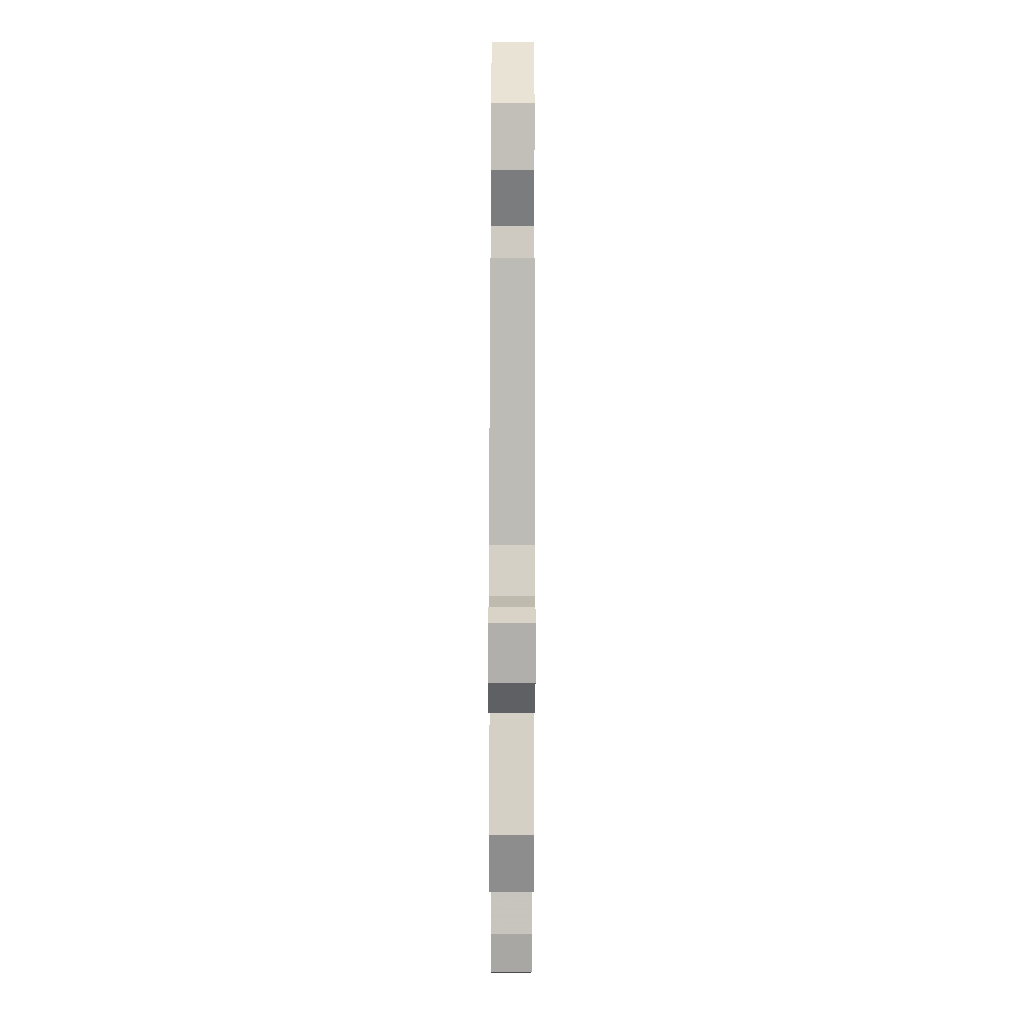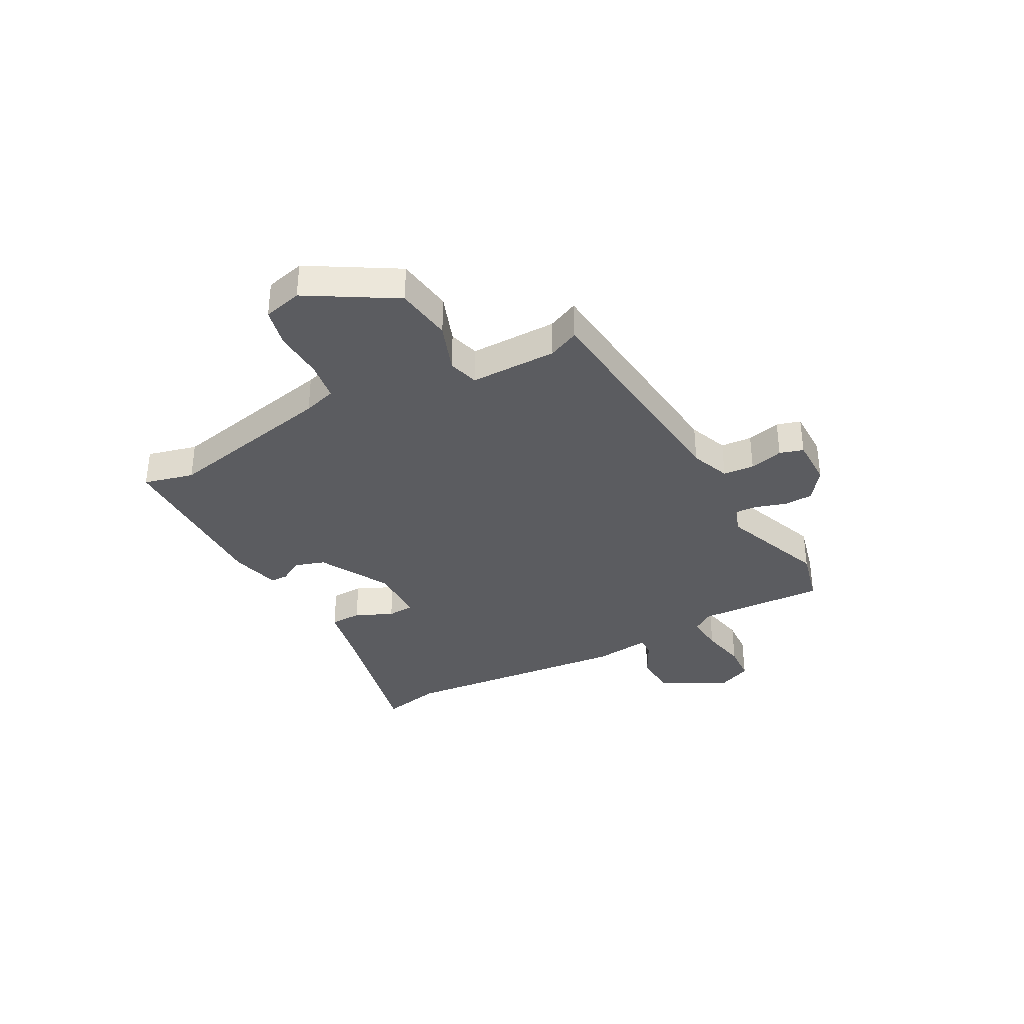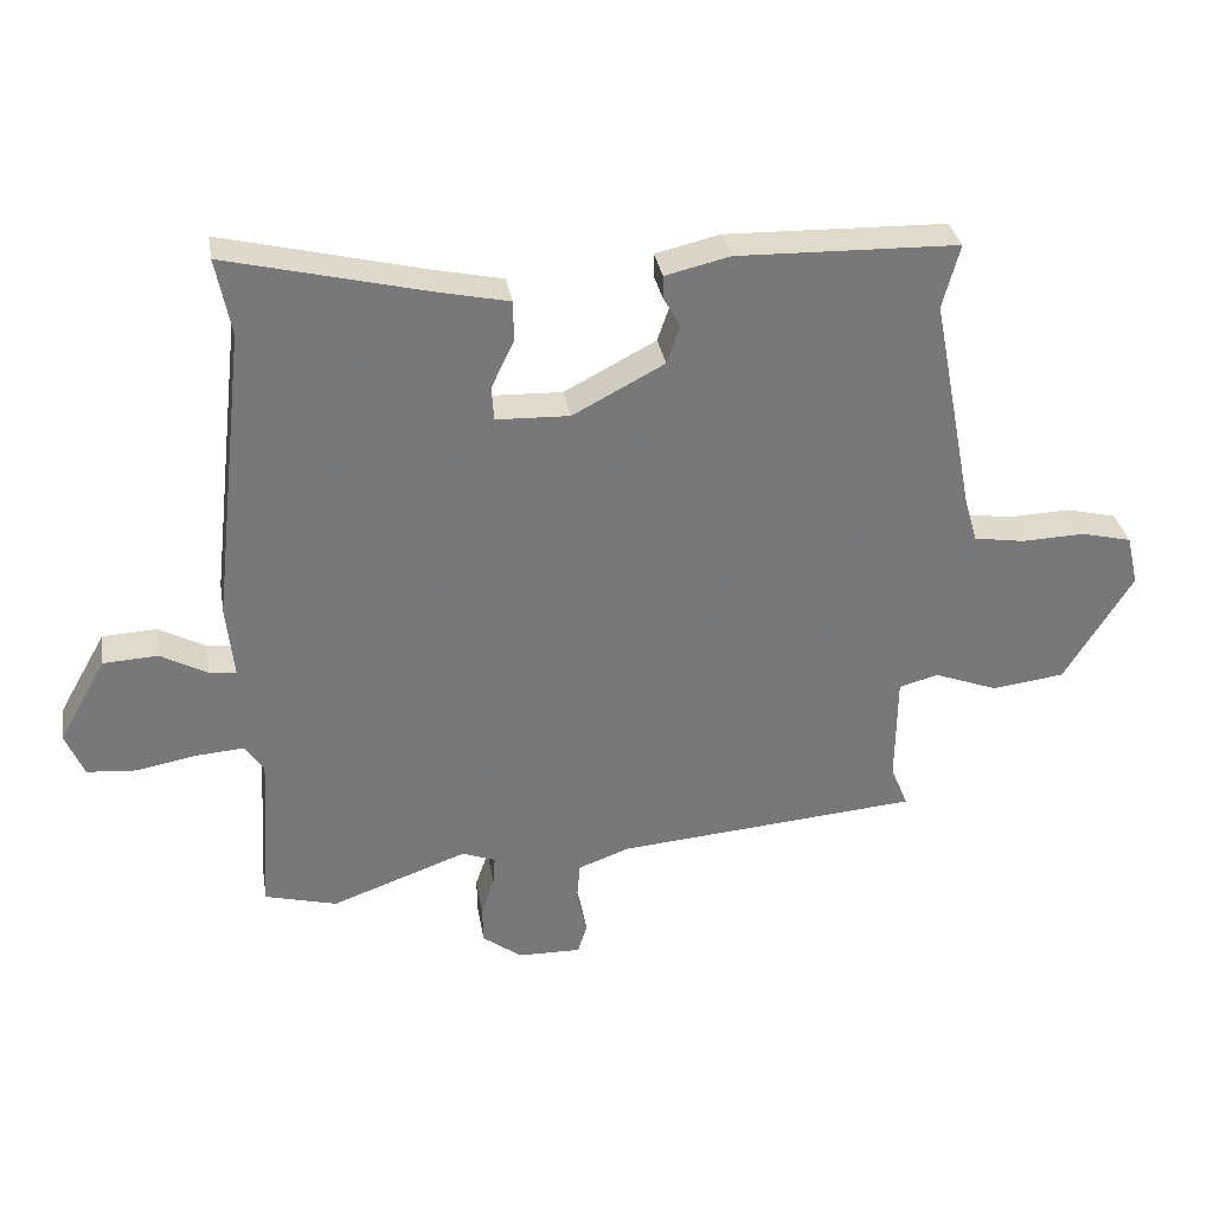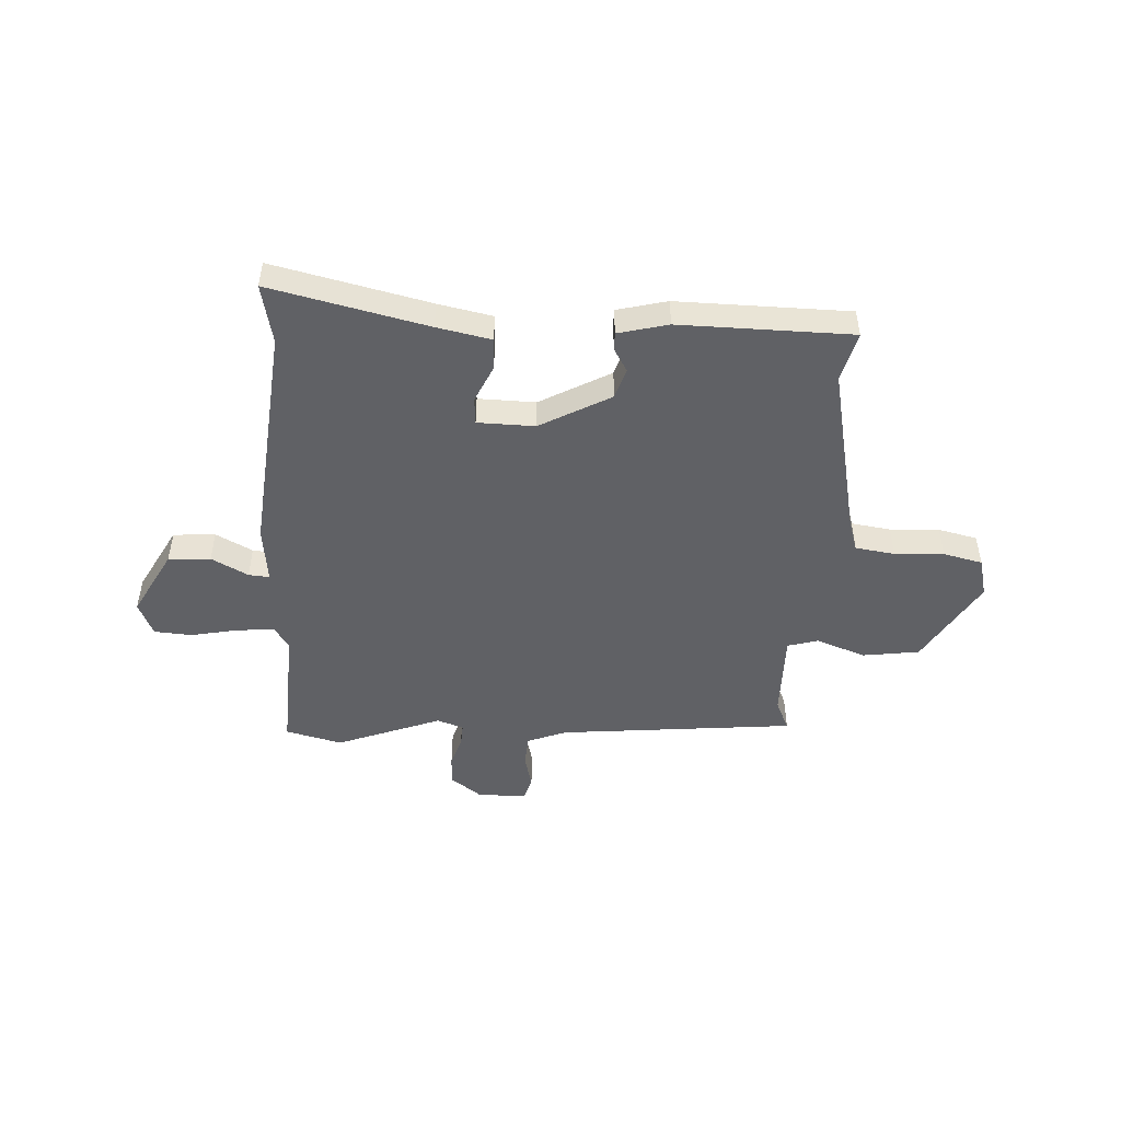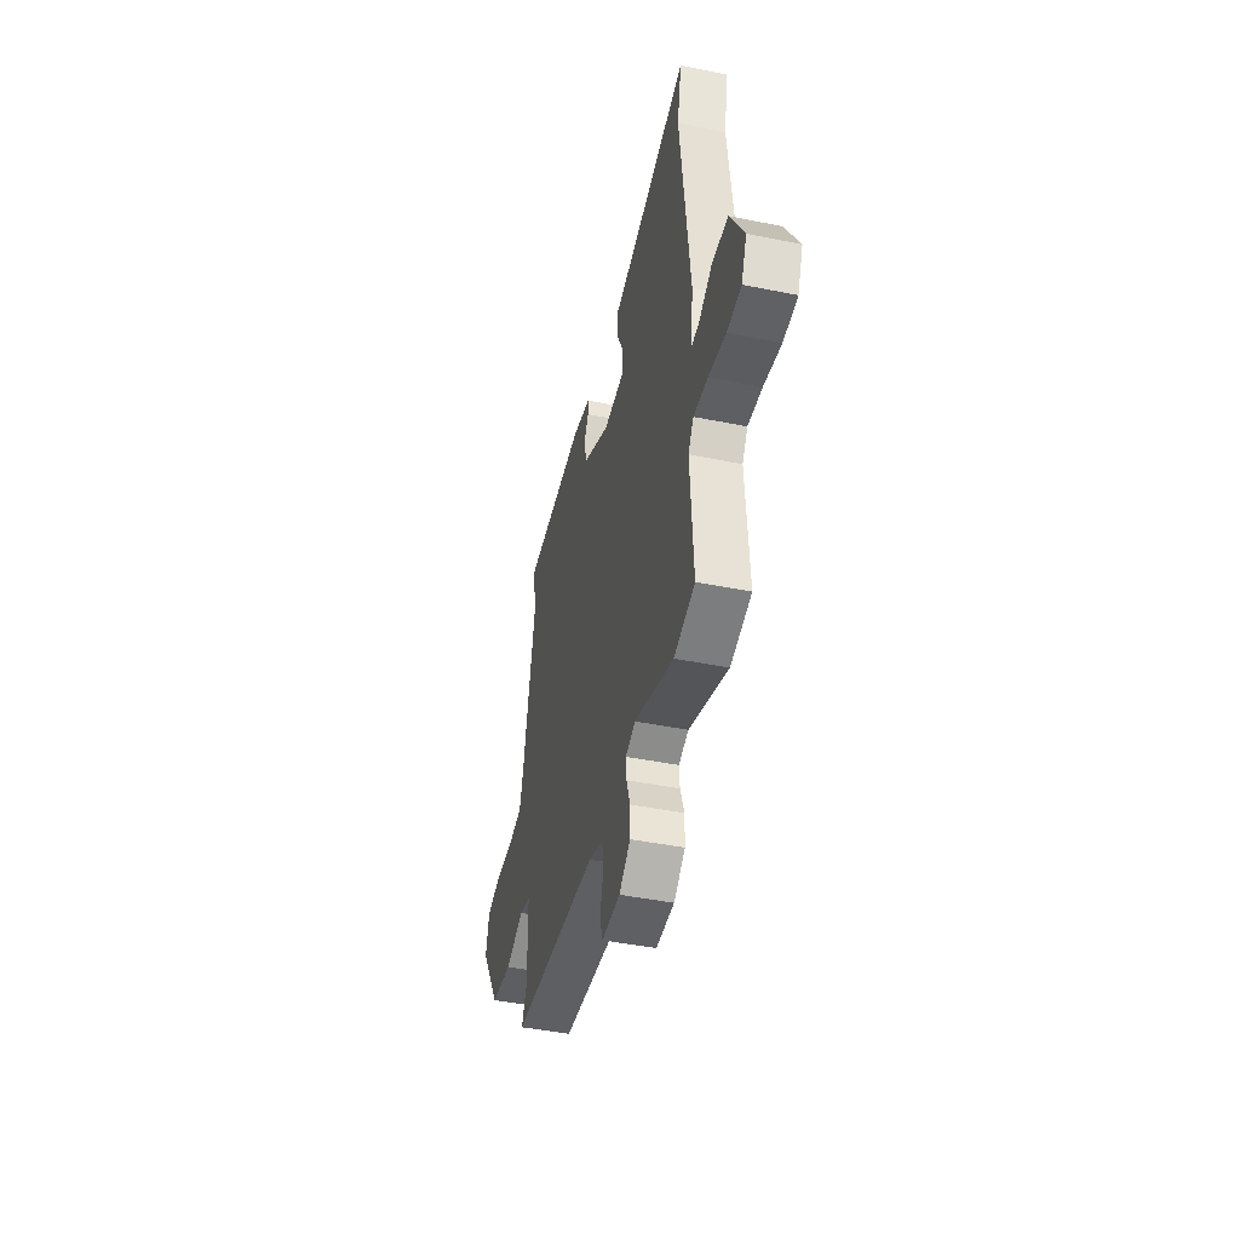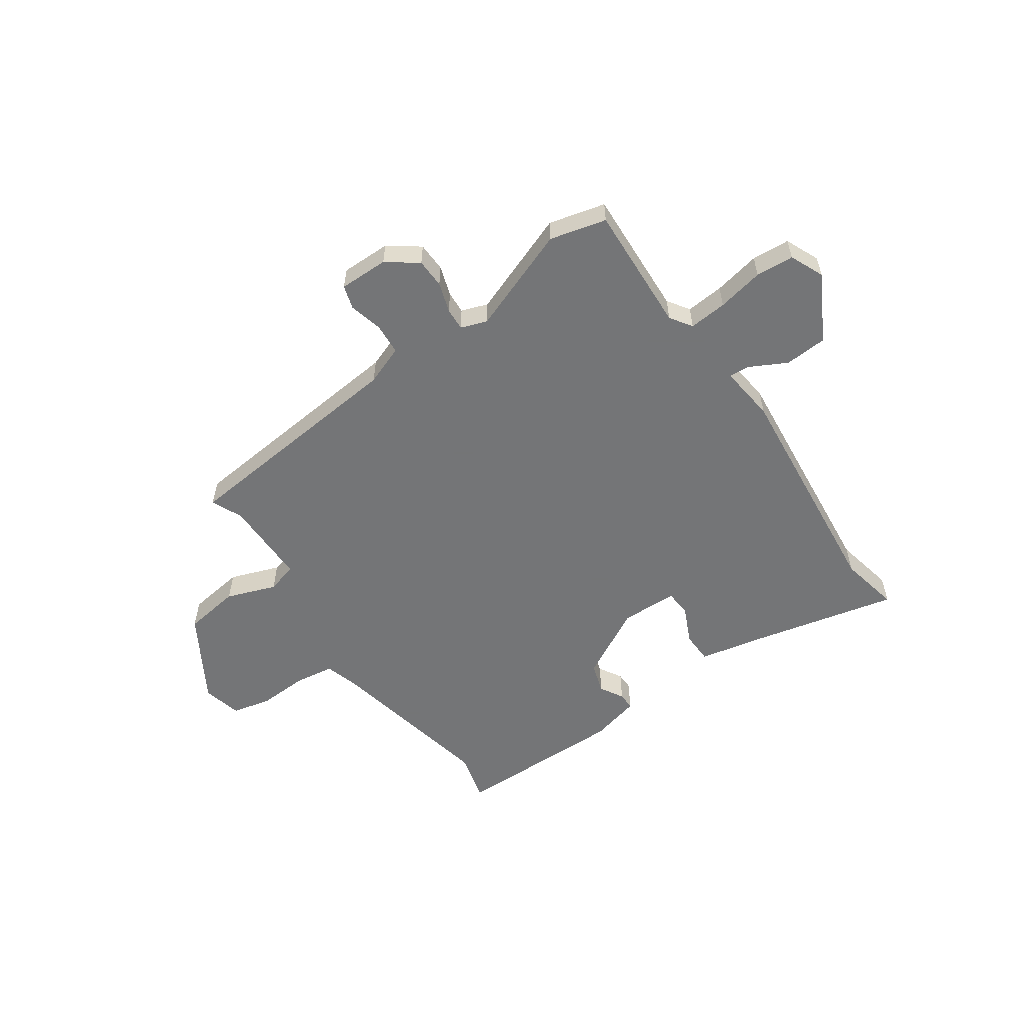
<metadata>
{"format":"obj","ext":"obj","renderer":"f3d","projection":"perspective","resolution":1024,"background":"white","views":[{"elev":-79.5,"azim":89.9,"up":"+Z"},{"elev":-35.2,"azim":119.3,"up":"+Y"},{"elev":33.0,"azim":-9.6,"up":"+Z"},{"elev":-48.8,"azim":-2.2,"up":"+Y"},{"elev":-44.1,"azim":-103.4,"up":"+Z"},{"elev":-56.4,"azim":-144.5,"up":"+Y"}]}
</metadata>
<code>
v 0.482 0.07 -0.441
v 0.041 0.07 -0.477
v -0.033 0.07 -0.504
v -0.038 0.07 -0.562
v -0.023 0.07 -0.625
v -0.037 0.07 -0.669
v -0.129 0.07 -0.667
v -0.186 0.07 -0.624
v -0.187 0.07 -0.569
v -0.168 0.07 -0.513
v -0.165 0.07 -0.471
v -0.214 0.07 -0.453
v -0.411 0.07 -0.524
v -0.516 0.07 -0.496
v -0.501 0.07 -0.257
v -0.528 0.07 -0.216
v -0.599 0.07 -0.221
v -0.686 0.07 -0.237
v -0.757 0.07 -0.231
v -0.784 0.07 -0.167
v -0.715 0.07 -0.045
v -0.636 0.07 -0.041
v -0.568 0.07 -0.078
v -0.529 0.07 -0.082
v -0.54 0.07 0.024
v -0.491 0.07 0.456
v -0.513 0.07 0.568
v -0.22 0.07 0.496
v -0.119 0.07 0.474
v -0.118 0.07 0.415
v -0.151 0.07 0.346
v -0.148 0.07 0.296
v -0.041 0.07 0.292
v 0.092 0.07 0.362
v 0.111 0.07 0.418
v 0.086 0.07 0.462
v 0.086 0.07 0.495
v 0.18 0.07 0.517
v 0.502 0.07 0.508
v 0.477 0.07 0.415
v 0.539 0.07 0.094
v 0.557 0.07 0.032
v 0.631 0.07 0.02
v 0.723 0.07 0.023
v 0.796 0.07 0.005
v 0.813 0.07 -0.068
v 0.714 0.07 -0.228
v 0.608 0.07 -0.241
v 0.516 0.07 -0.206
v 0.459 0.07 -0.221
v 0.457 0.07 -0.383
v 0.482 0 -0.441
v 0.041 0 -0.477
v -0.033 0 -0.504
v -0.038 0 -0.562
v -0.023 0 -0.625
v -0.037 0 -0.669
v -0.129 0 -0.667
v -0.186 0 -0.624
v -0.187 0 -0.569
v -0.168 0 -0.513
v -0.165 0 -0.471
v -0.214 0 -0.453
v -0.411 0 -0.524
v -0.516 0 -0.496
v -0.501 0 -0.257
v -0.528 0 -0.216
v -0.599 0 -0.221
v -0.686 0 -0.237
v -0.757 0 -0.231
v -0.784 0 -0.167
v -0.715 0 -0.045
v -0.636 0 -0.041
v -0.568 0 -0.078
v -0.529 0 -0.082
v -0.54 0 0.024
v -0.491 0 0.456
v -0.513 0 0.568
v -0.22 0 0.496
v -0.119 0 0.474
v -0.118 0 0.415
v -0.151 0 0.346
v -0.148 0 0.296
v -0.041 0 0.292
v 0.092 0 0.362
v 0.111 0 0.418
v 0.086 0 0.462
v 0.086 0 0.495
v 0.18 0 0.517
v 0.502 0 0.508
v 0.477 0 0.415
v 0.539 0 0.094
v 0.557 0 0.032
v 0.631 0 0.02
v 0.723 0 0.023
v 0.796 0 0.005
v 0.813 0 -0.068
v 0.714 0 -0.228
v 0.608 0 -0.241
v 0.516 0 -0.206
v 0.459 0 -0.221
v 0.457 0 -0.383
f 47 48 49
f 46 47 49
f 45 46 49
f 44 45 49
f 43 44 49
f 42 43 49 50
f 41 42 50
f 40 41 50
f 38 39 40
f 37 38 40
f 36 37 40
f 35 36 40
f 34 35 40 50
f 33 34 50 51
f 28 29 30 31
f 28 31 32
f 27 28 32
f 26 27 32
f 24 25 26 32
f 21 22 23
f 20 21 23
f 19 20 23
f 18 19 23
f 17 18 23
f 16 17 23 24
f 51 1 2
f 33 51 2
f 32 33 2
f 24 32 2
f 16 24 2
f 15 16 2
f 8 9 10
f 7 8 10
f 6 7 10
f 5 6 10
f 4 5 10
f 3 4 10 11
f 2 3 11 12
f 12 13 14 15
f 2 12 15
f 100 99 98
f 100 98 97
f 100 97 96
f 100 96 95
f 100 95 94
f 101 100 94 93
f 101 93 92
f 101 92 91
f 91 90 89
f 91 89 88
f 91 88 87
f 91 87 86
f 101 91 86 85
f 102 101 85 84
f 82 81 80 79
f 83 82 79
f 83 79 78
f 83 78 77
f 83 77 76 75
f 74 73 72
f 74 72 71
f 74 71 70
f 74 70 69
f 74 69 68
f 75 74 68 67
f 53 52 102
f 53 102 84
f 53 84 83
f 53 83 75
f 53 75 67
f 53 67 66
f 61 60 59
f 61 59 58
f 61 58 57
f 61 57 56
f 61 56 55
f 62 61 55 54
f 63 62 54 53
f 66 65 64 63
f 66 63 53
f 1 52 53 2
f 2 53 54 3
f 3 54 55 4
f 4 55 56 5
f 5 56 57 6
f 6 57 58 7
f 7 58 59 8
f 8 59 60 9
f 9 60 61 10
f 10 61 62 11
f 11 62 63 12
f 12 63 64 13
f 13 64 65 14
f 14 65 66 15
f 15 66 67 16
f 16 67 68 17
f 17 68 69 18
f 18 69 70 19
f 19 70 71 20
f 20 71 72 21
f 21 72 73 22
f 22 73 74 23
f 23 74 75 24
f 24 75 76 25
f 25 76 77 26
f 26 77 78 27
f 27 78 79 28
f 28 79 80 29
f 29 80 81 30
f 30 81 82 31
f 31 82 83 32
f 32 83 84 33
f 33 84 85 34
f 34 85 86 35
f 35 86 87 36
f 36 87 88 37
f 37 88 89 38
f 38 89 90 39
f 39 90 91 40
f 40 91 92 41
f 41 92 93 42
f 42 93 94 43
f 43 94 95 44
f 44 95 96 45
f 45 96 97 46
f 46 97 98 47
f 47 98 99 48
f 48 99 100 49
f 49 100 101 50
f 50 101 102 51
f 51 102 52 1

</code>
